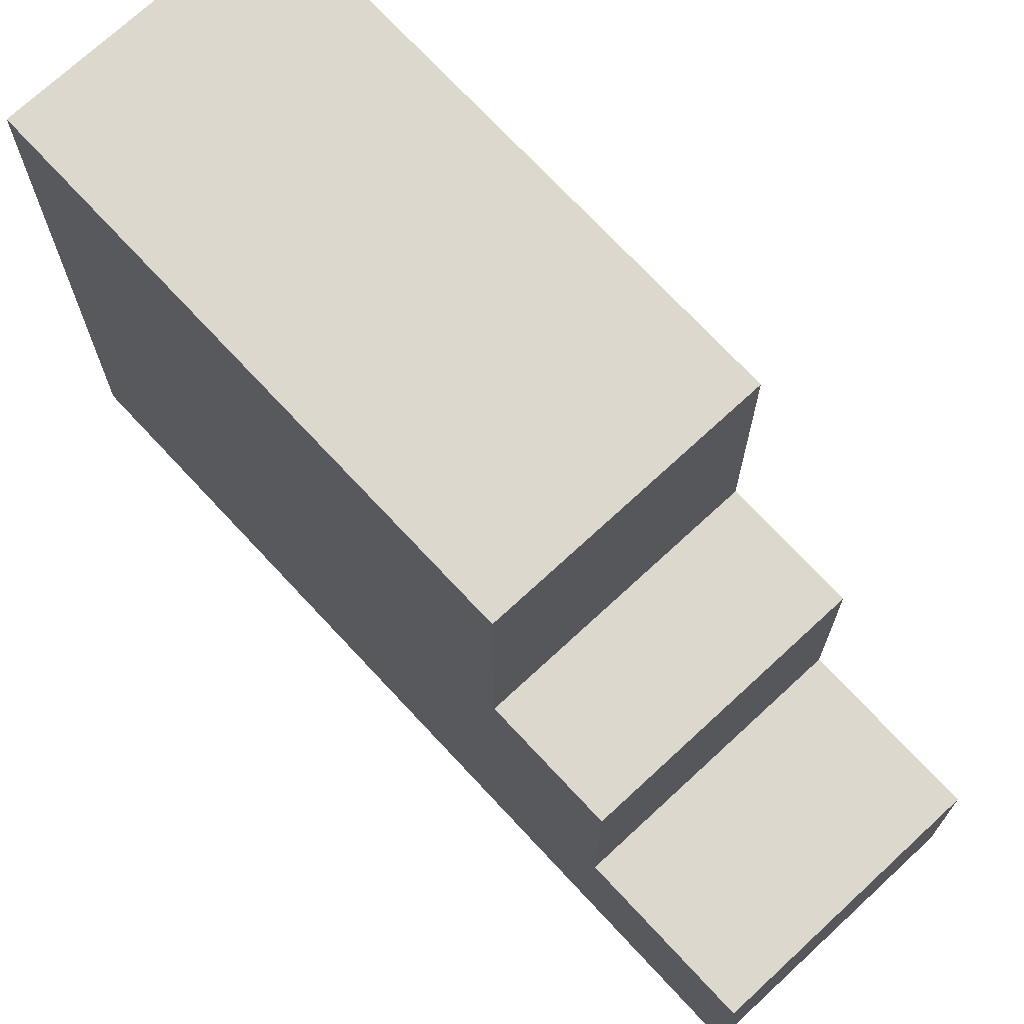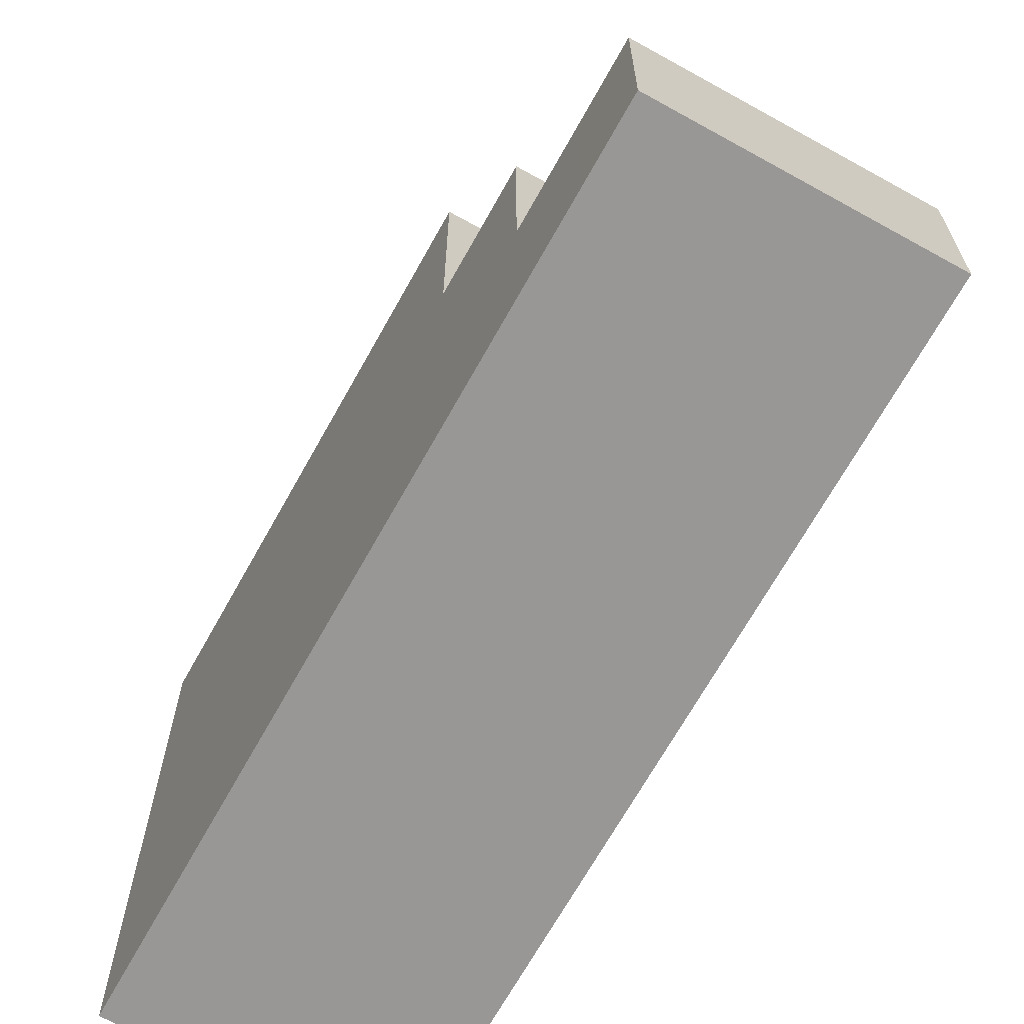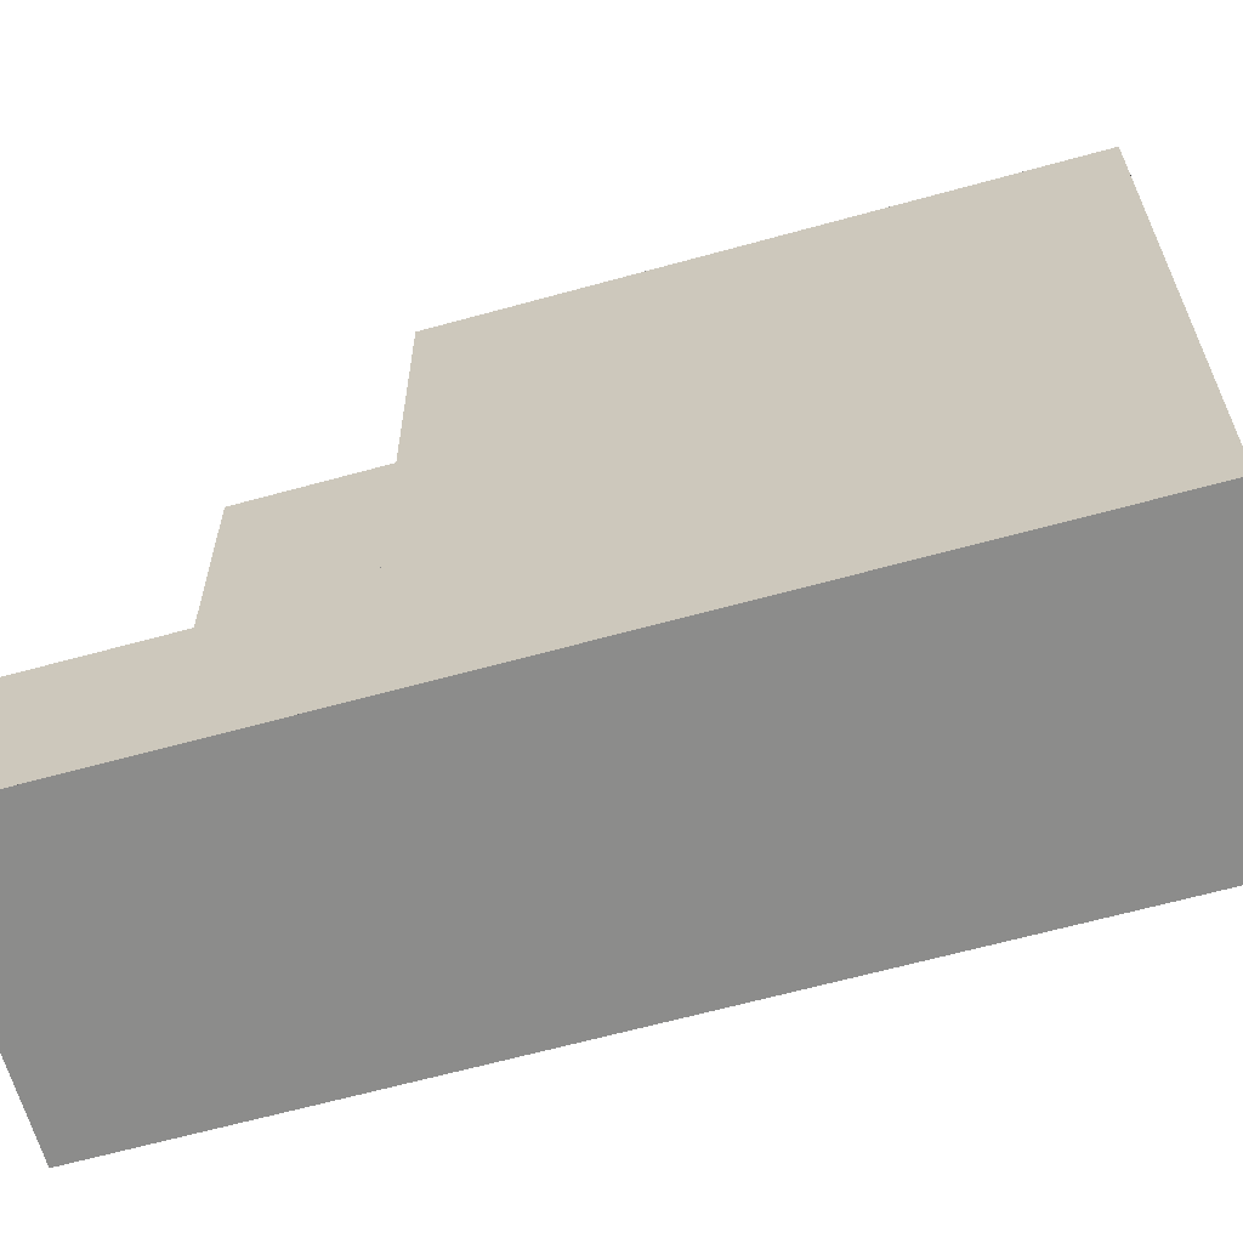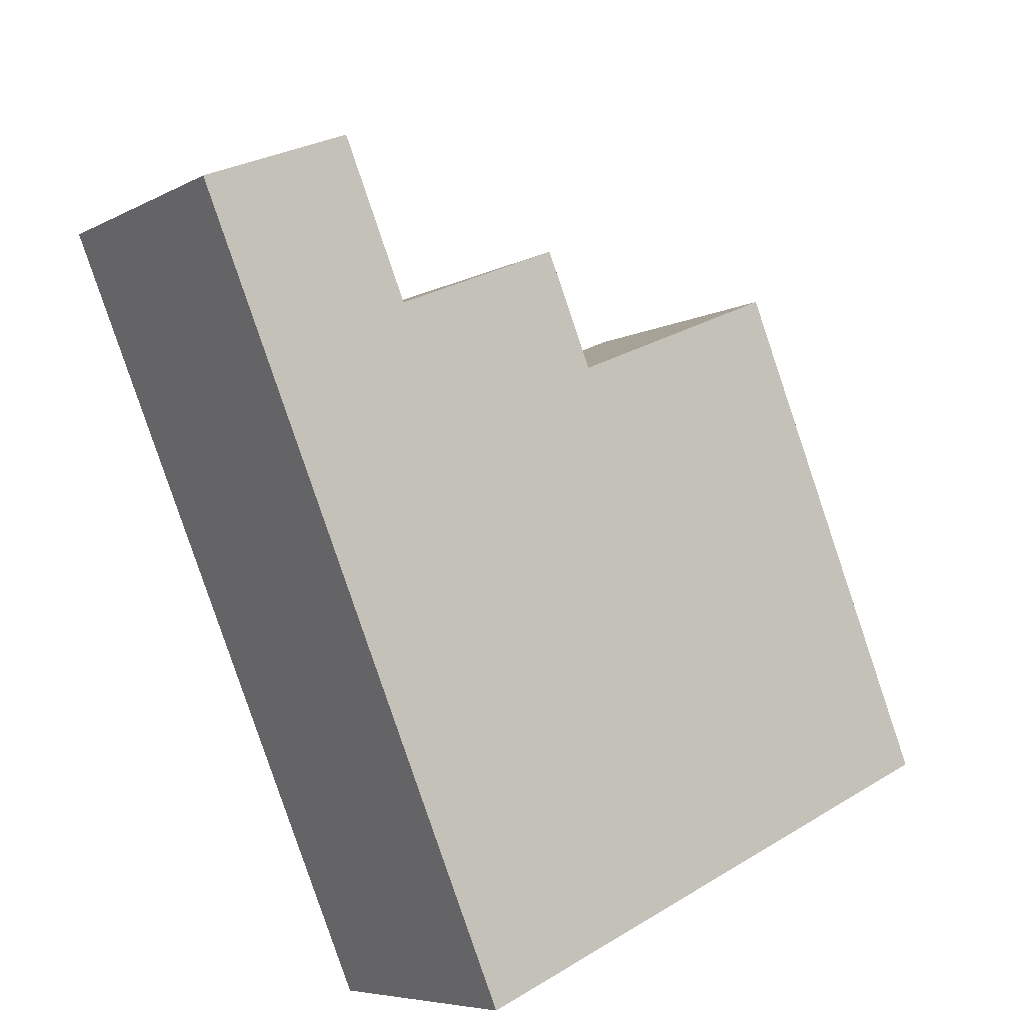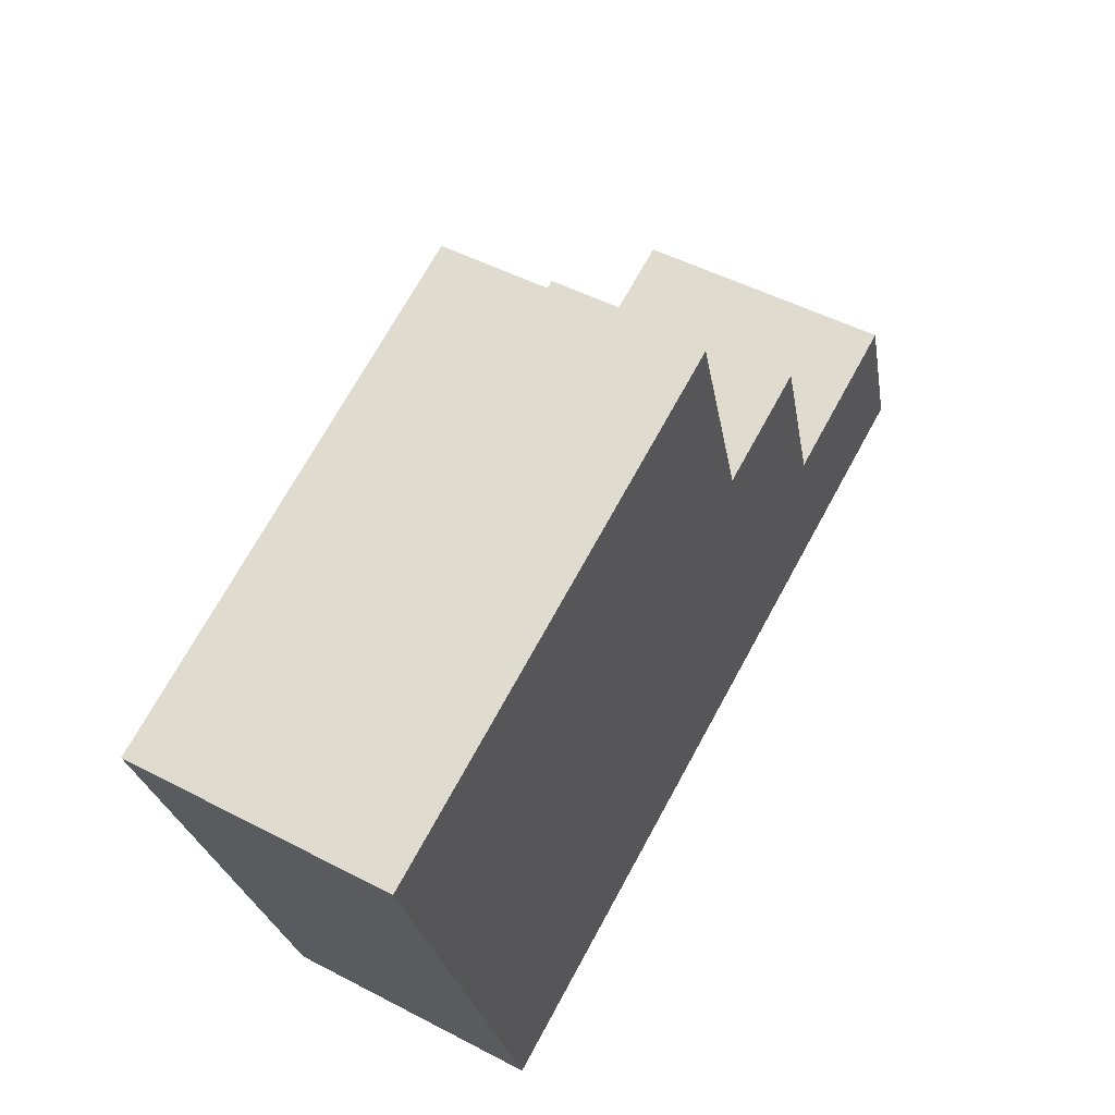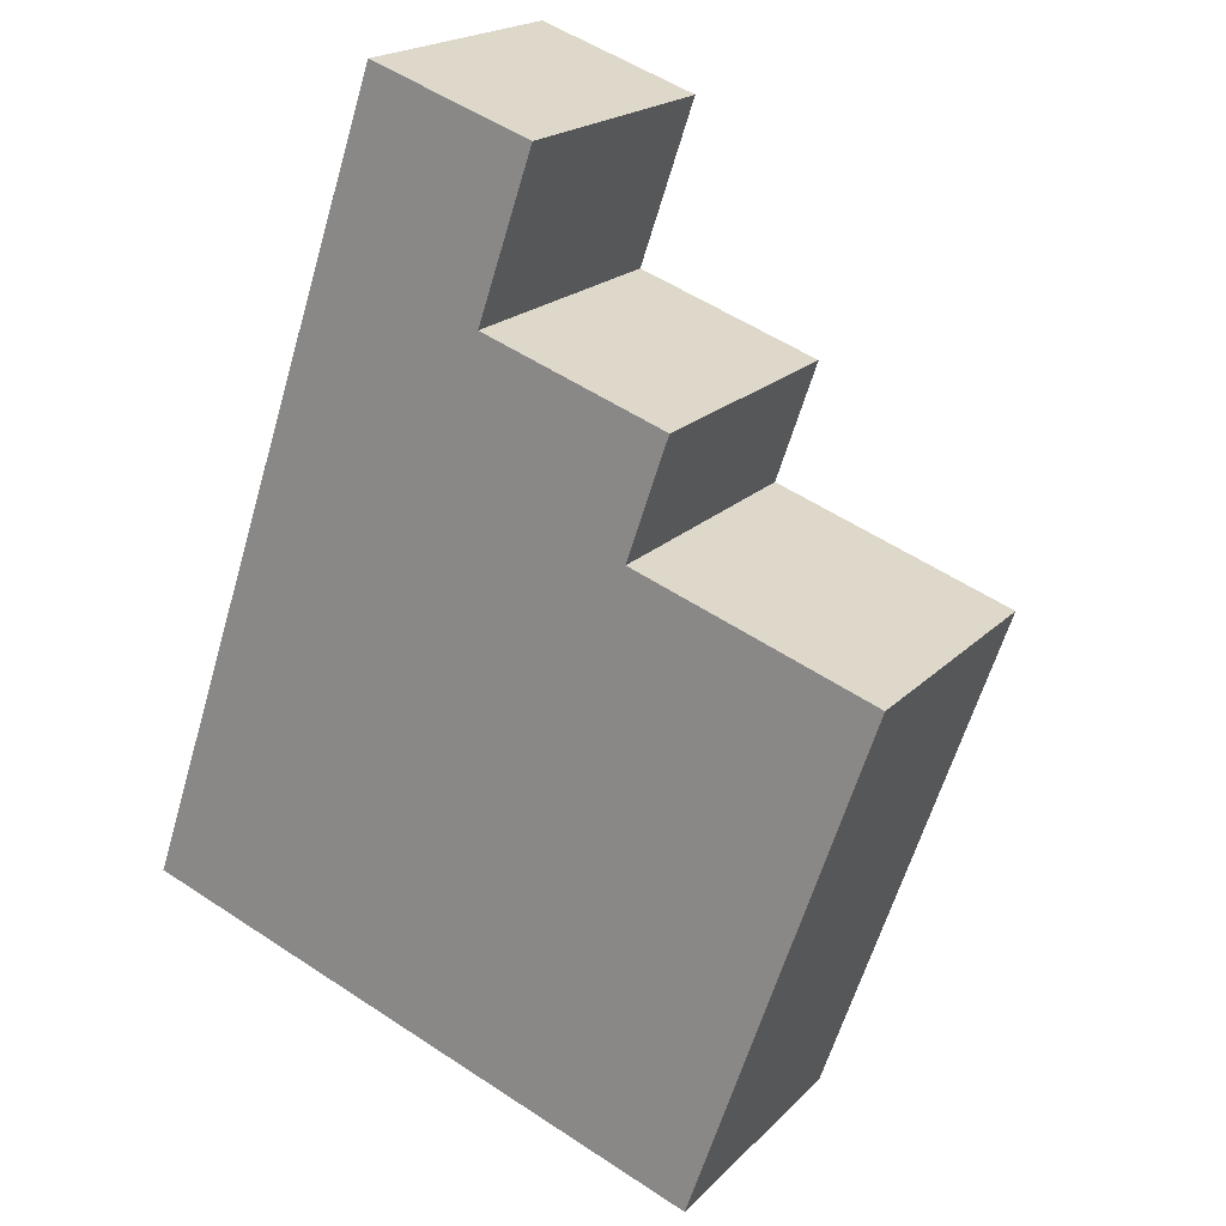
<metadata>
{"format":"obj","ext":"obj","renderer":"f3d","projection":"perspective","resolution":1024,"background":"white","views":[{"elev":72.1,"azim":-71.8,"up":"+Y"},{"elev":-68.2,"azim":-58.0,"up":"+Y"},{"elev":-64.1,"azim":76.7,"up":"+Y"},{"elev":29.3,"azim":48.5,"up":"+Z"},{"elev":-25.1,"azim":-171.0,"up":"+Z"},{"elev":54.0,"azim":125.2,"up":"+Z"}]}
</metadata>
<code>
v -151.8 -262.7 -668.5
v -152.2 -262.7 -667.9
v -159.1 -262.7 -655.3
v -160.9 -262.7 -652.2
v -162.9 -262.7 -648.6
v -163.2 -262.7 -648
v -169.9 -262.7 -651.7
v -168.8 -262.7 -653.6
v -167.6 -262.7 -655.9
v -165.8 -262.7 -659
v -164.2 -262.7 -662
v -158.4 -262.7 -672.6
v -152.7 -262.7 -669.5
v -151.6 -262.7 -668.9
v -160.9 -258 -652.2
v -162.9 -258 -648.6
v -163.2 -258 -648
v -169.9 -258 -651.7
v -168.8 -258 -653.6
v -167.6 -258 -655.9
v -159.1 -252.5 -655.3
v -160.9 -252.5 -652.2
v -167.6 -252.5 -655.9
v -165.8 -252.5 -659
v -152.7 -245.4 -669.5
v -151.6 -245.4 -668.9
v -151.8 -245.4 -668.5
v -152.2 -245.4 -667.9
v -159.1 -245.4 -655.3
v -165.8 -245.4 -659
v -164.2 -245.4 -662
v -158.4 -245.4 -672.6
g CityEngineShapeMaterial_662
f 2 1 14 13 12 11 10 9 8 7 6 5 4 3
f 16 15 20 19 18 17
f 22 21 24 23
f 26 25 32 31 30 29 28 27
f 30 24 21 29
f 23 20 15 22
f 1 14 26 27
f 14 13 25 26
f 13 12 32 25
f 12 11 31 32
f 11 10 30 31
f 10 9 23 24
f 9 8 19 20
f 8 7 18 19
f 7 6 17 18
f 6 5 16 17
f 5 4 15 16
f 4 3 21 22
f 3 2 28 29
f 2 1 27 28

</code>
